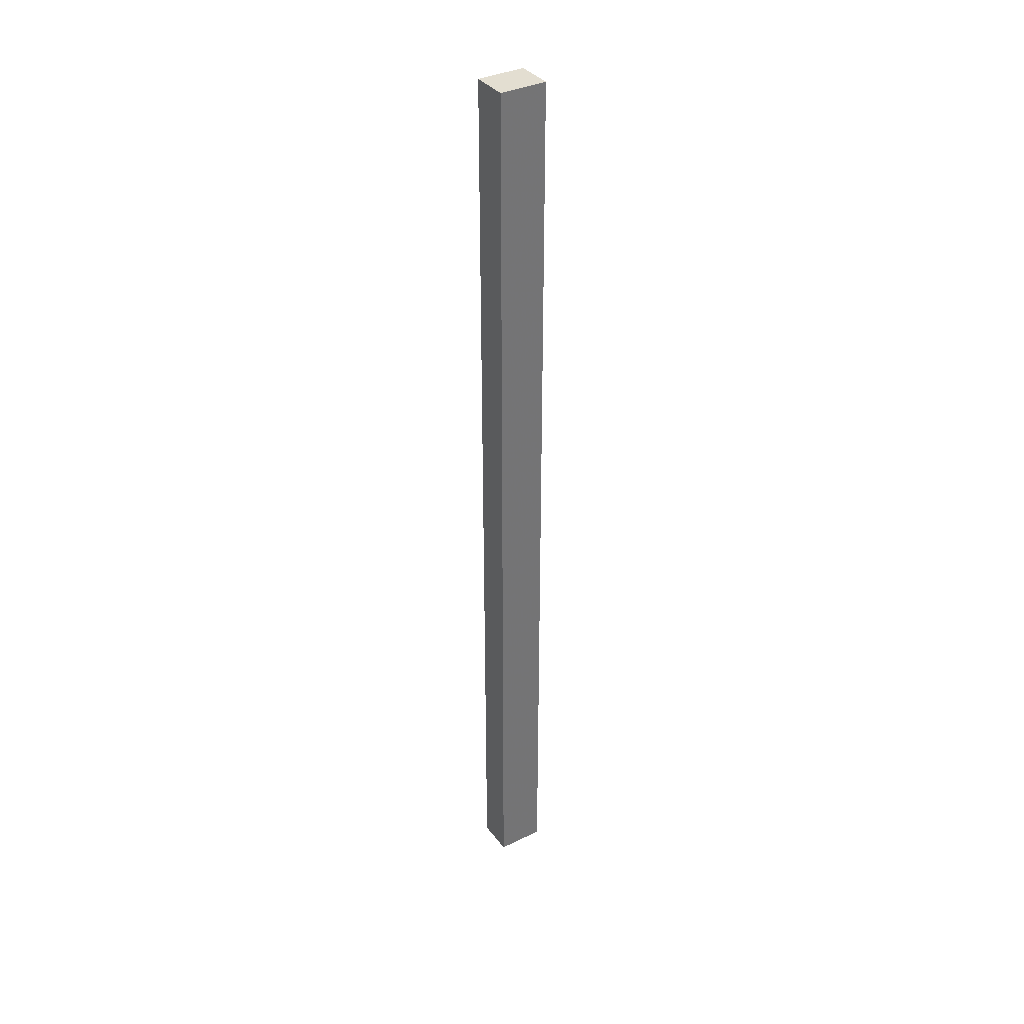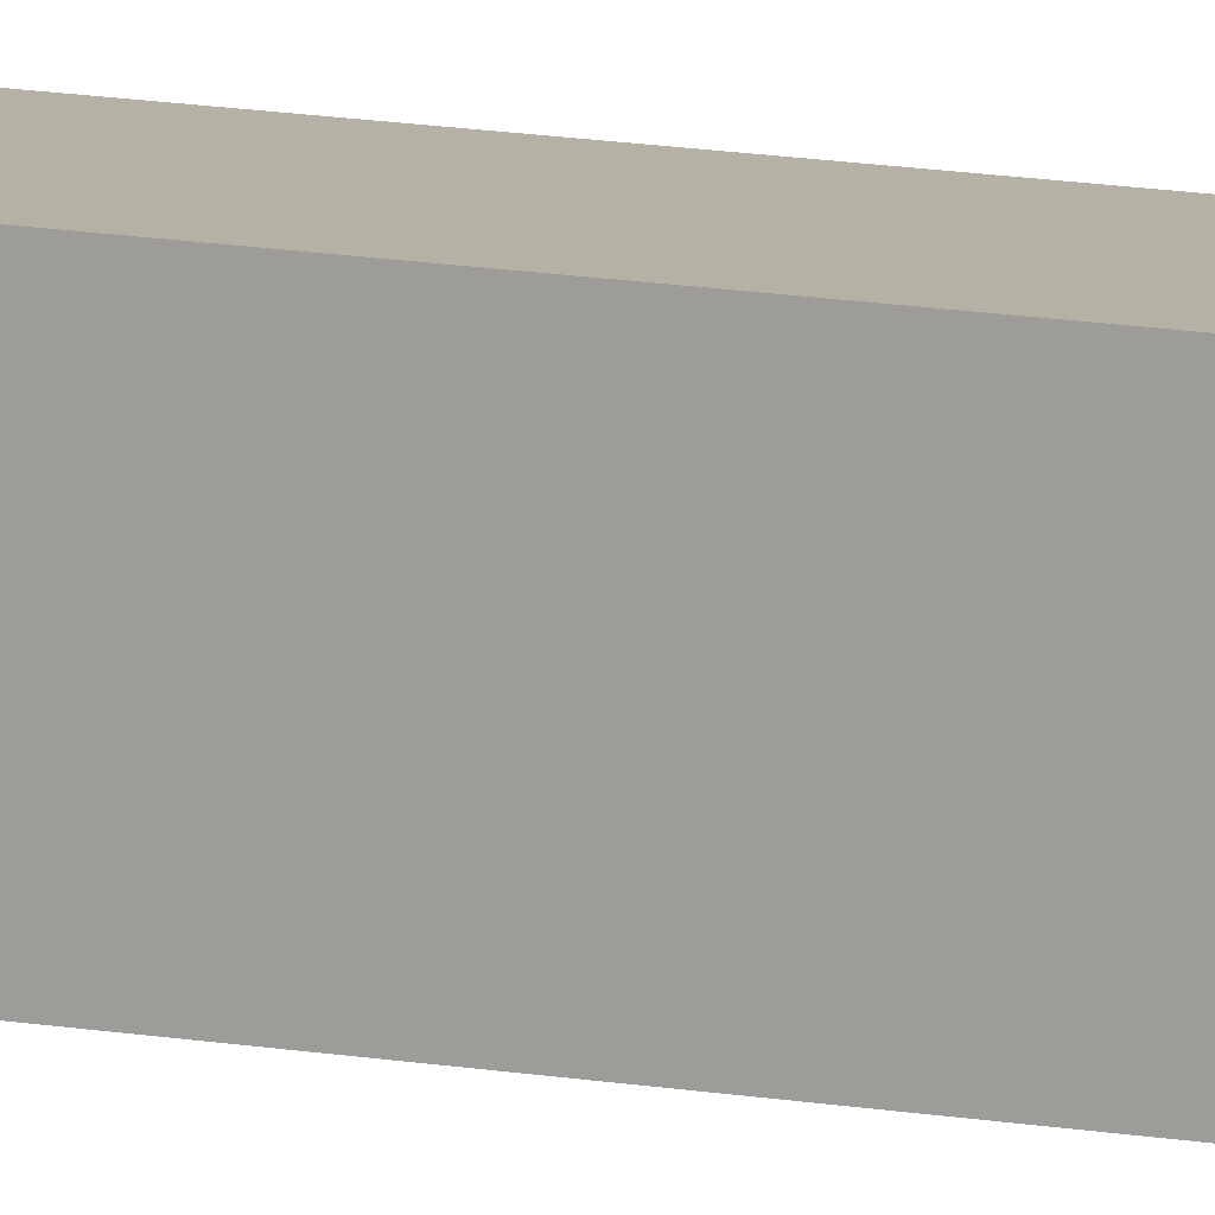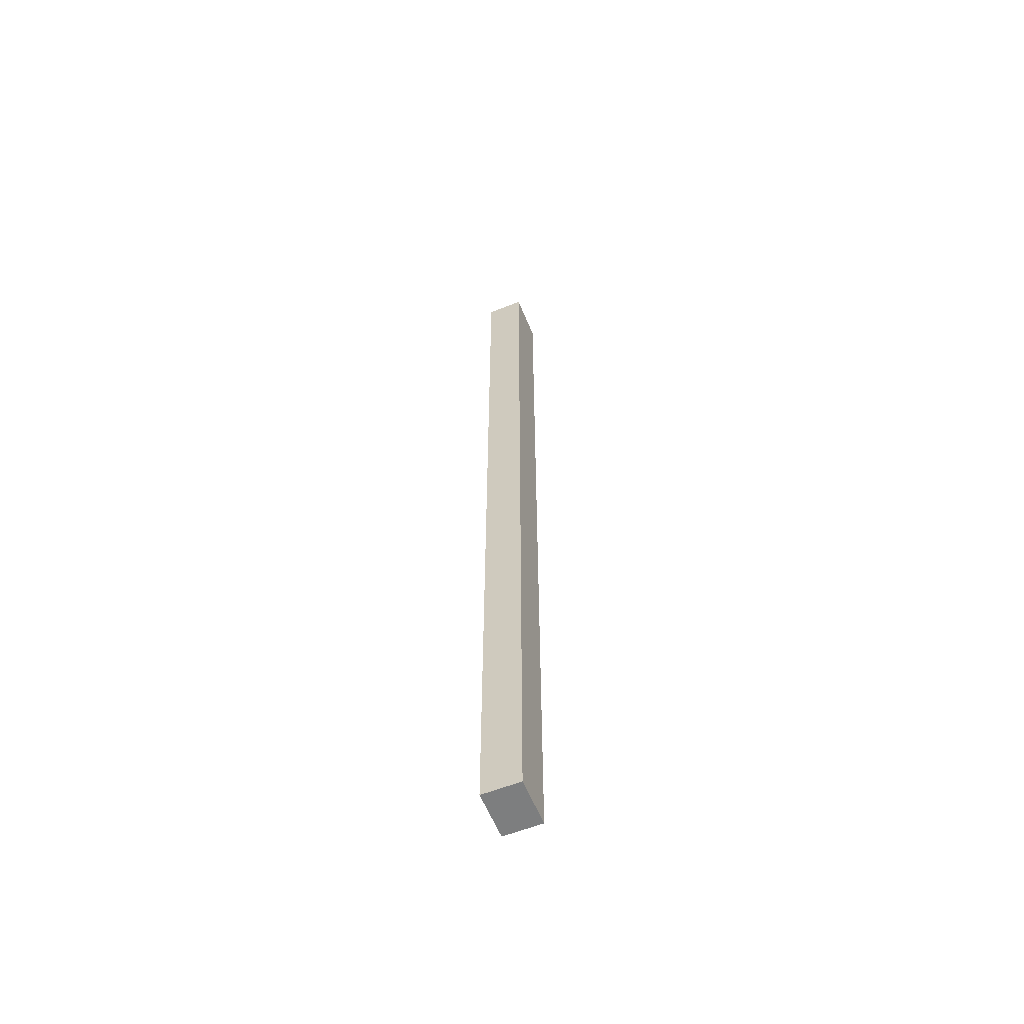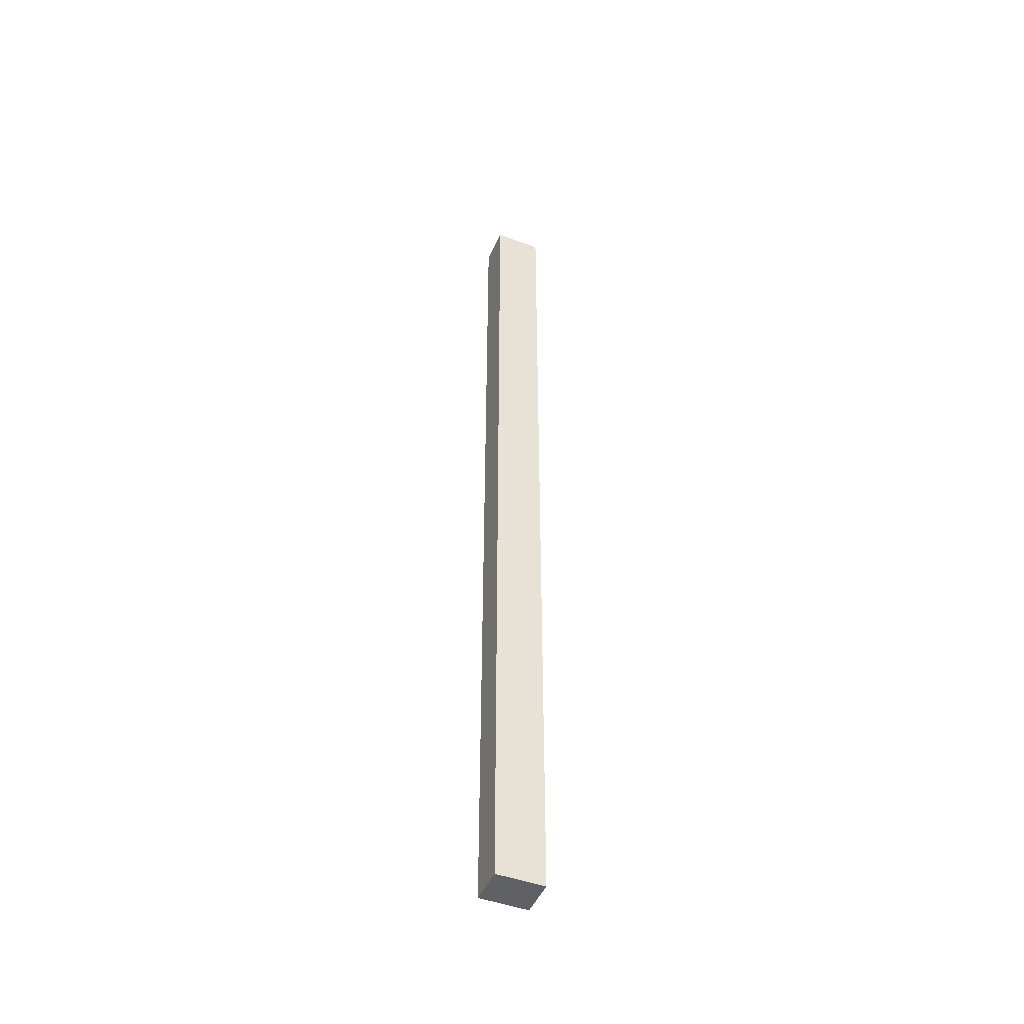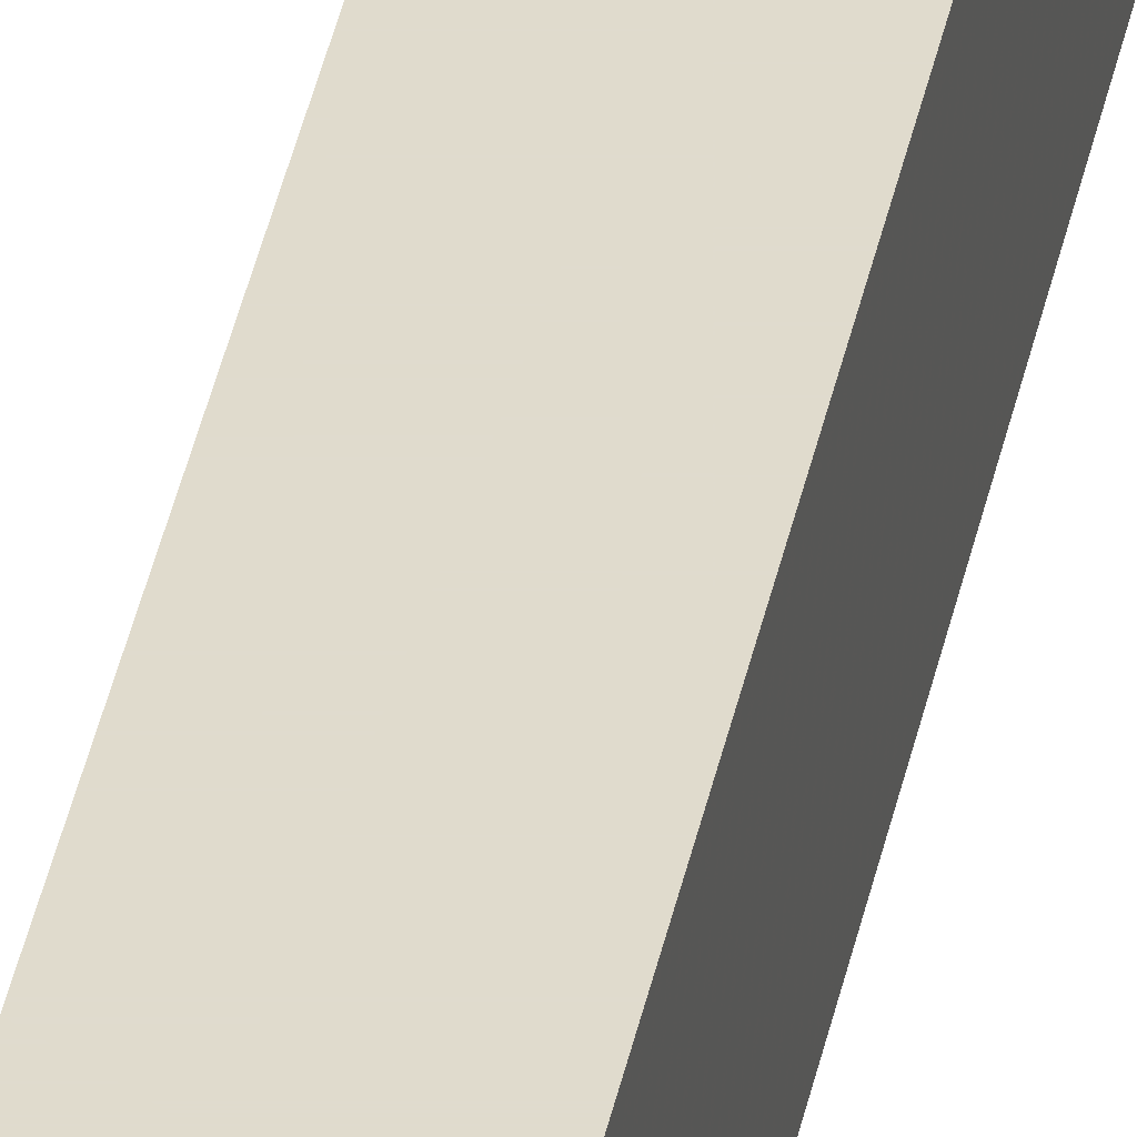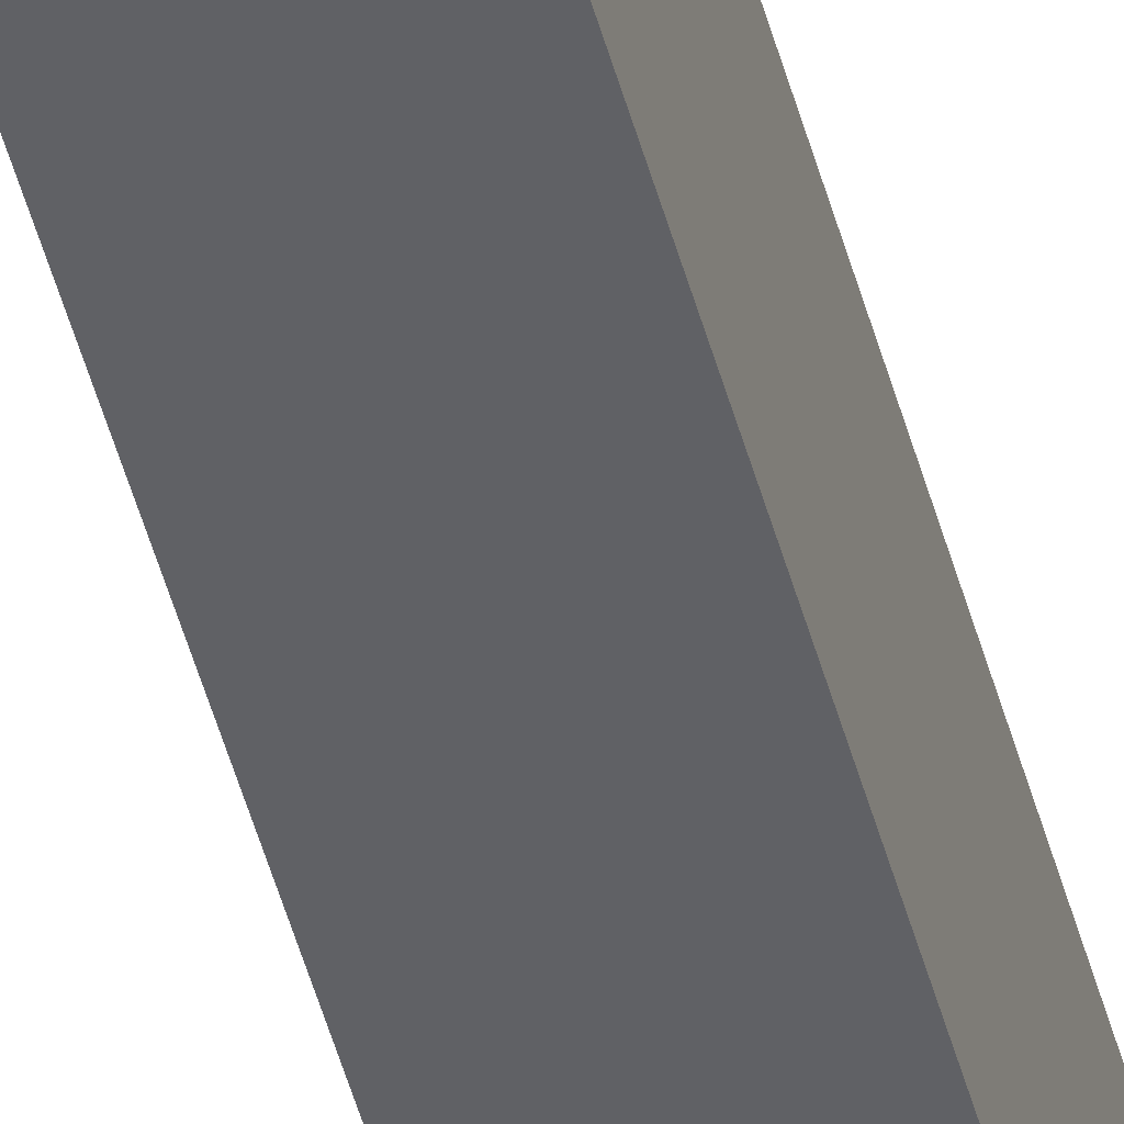
<metadata>
{"format":"obj","ext":"obj","renderer":"f3d","projection":"perspective","resolution":1024,"background":"white","views":[{"elev":36.1,"azim":57.7,"up":"+Z"},{"elev":11.9,"azim":-65.4,"up":"+Y"},{"elev":-59.3,"azim":22.1,"up":"+Z"},{"elev":-47.1,"azim":-112.7,"up":"+Z"},{"elev":33.3,"azim":9.9,"up":"+Y"},{"elev":-47.9,"azim":14.7,"up":"+Y"}]}
</metadata>
<code>
v 0 0.5272 0.1704
v 0 0.5001 0.1704
v 0 0.5272 -0.3723
v -0.02154 0.5272 -0.3723
v -0.02154 0.5001 0.1704
v 0 0.5001 -0.3723
v -0.02154 0.5272 0.1704
v -0.02154 0.5001 -0.3723
f 1 2 3
f 5 2 1
f 6 3 2
f 6 4 3
f 7 5 1
f 7 4 5
f 7 1 3
f 7 3 4
f 8 5 4
f 8 4 6
f 8 6 2
f 8 2 5

</code>
